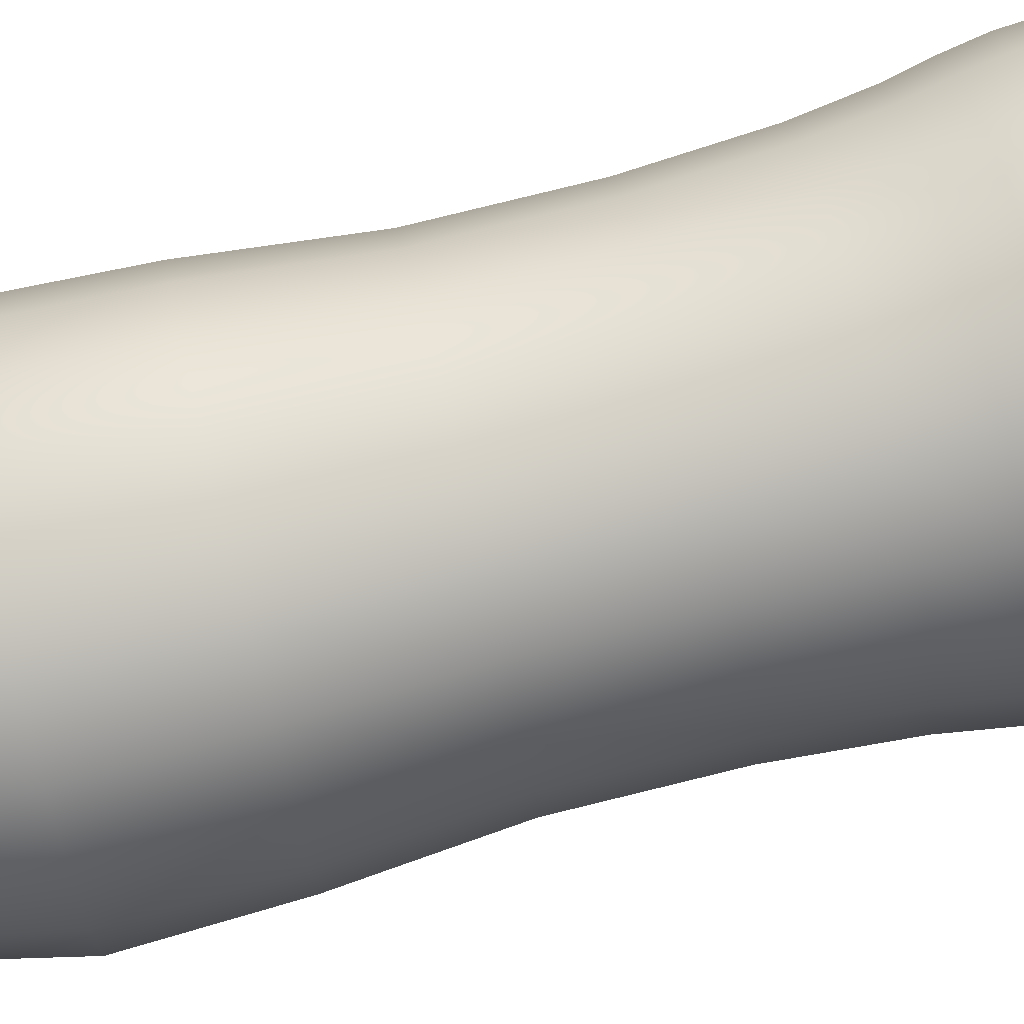
<metadata>
{"format":"obj","ext":"obj","renderer":"f3d","projection":"perspective","resolution":1024,"background":"white","views":[{"elev":79.7,"azim":-103.8,"up":"+Y"}]}
</metadata>
<code>
g default
v 3.026 2.198 -3.277
v 1.156 3.557 -3.277
v -1.156 3.557 -3.277
v -3.026 2.198 -3.277
v -3.74 -0 -3.277
v -3.026 -2.198 -3.277
v -1.156 -3.557 -3.277
v 1.156 -3.557 -3.277
v 3.026 -2.198 -3.277
v 3.74 0 -3.277
v 3.308 2.403 -1.333
v 1.263 3.888 -1.333
v -1.263 3.888 -1.333
v -3.308 2.403 -1.333
v -4.089 -0 -1.333
v -3.308 -2.403 -1.333
v -1.263 -3.888 -1.333
v 1.263 -3.888 -1.333
v 3.308 -2.403 -1.333
v 4.089 0 -1.333
v 3.454 2.509 0.08273
v 1.319 4.06 0.08273
v -1.319 4.06 0.08273
v -3.454 2.509 0.08273
v -4.269 -0 0.08273
v -3.454 -2.509 0.08273
v -1.319 -4.06 0.08273
v 1.319 -4.06 0.08273
v 3.454 -2.509 0.08273
v 4.269 0 0.08273
v 3.285 2.386 1.468
v 1.255 3.861 1.468
v -1.255 3.861 1.468
v -3.285 2.386 1.468
v -4.06 -0 1.468
v -3.285 -2.386 1.468
v -1.255 -3.861 1.468
v 1.255 -3.861 1.468
v 3.285 -2.386 1.468
v 4.06 0 1.468
v 2.794 2.03 2.718
v 1.067 3.285 2.718
v -1.067 3.285 2.718
v -2.794 2.03 2.718
v -3.454 -0 2.718
v -2.794 -2.03 2.718
v -1.067 -3.285 2.718
v 1.067 -3.285 2.718
v 2.794 -2.03 2.718
v 3.454 0 2.718
v 2.03 1.475 3.709
v 0.7754 2.386 3.709
v -0.7754 2.386 3.709
v -2.03 1.475 3.709
v -2.509 -0 3.709
v -2.03 -1.475 3.709
v -0.7754 -2.386 3.709
v 0.7754 -2.386 3.709
v 2.03 -1.475 3.709
v 2.509 0 3.709
v 1.089 0.7909 4.342
v 0.4158 1.28 4.342
v -0.4158 1.28 4.342
v -1.089 0.7909 4.342
v -1.346 -0 4.342
v -1.089 -0.7909 4.342
v -0.4158 -1.28 4.342
v 0.4158 -1.28 4.342
v 1.089 -0.7909 4.342
v 1.346 0 4.342
v -0 0 4.584
v 2.904 2.11 -7.971
v 1.109 3.414 -7.971
v -1.109 3.414 -7.971
v -2.904 2.11 -7.971
v -3.59 -0 -7.971
v -2.904 -2.11 -7.971
v -1.109 -3.414 -7.971
v 1.109 -3.414 -7.971
v 2.904 -2.11 -7.971
v 3.59 0 -7.971
v 3.2 2.325 -13.24
v 1.222 3.761 -13.24
v -1.222 3.761 -13.24
v -3.2 2.325 -13.24
v -3.955 -0 -13.24
v -3.2 -2.325 -13.24
v -1.222 -3.761 -13.24
v 1.222 -3.761 -13.24
v 3.2 -2.325 -13.24
v 3.955 0 -13.24
v 2.238 1.626 -17.21
v 0.8549 2.631 -17.21
v -0.8549 2.631 -17.21
v -2.238 1.626 -17.21
v -2.767 -0 -17.21
v -2.238 -1.626 -17.21
v -0.8549 -2.631 -17.21
v 0.8549 -2.631 -17.21
v 2.238 -1.626 -17.21
v 2.767 0 -17.21
v 0.5135 -1.581 -18.66
v 1.344 -0.9768 -18.66
v 1.344 0.9768 -18.66
v 1.662 0 -18.66
v 0.5135 1.581 -18.66
v -0.5135 -1.581 -18.66
v -0.5135 1.581 -18.66
v -1.344 -0.9768 -18.66
v -1.344 0.9768 -18.66
v -1.662 -0 -18.66
v 0.2647 -0.5831 -19.3
v 0.6645 -0.4622 -19.23
v 0.5568 0.3161 -19.3
v 0.8092 -0.0167 -19.23
v 0.1806 0.5557 -19.3
v -0.1806 -0.5557 -19.3
v -0.2647 0.5831 -19.3
v -0.5568 -0.3161 -19.3
v -0.6645 0.4622 -19.23
v -0.8092 0.0167 -19.23
v -1.568 -1.139 4.077
v -1.306 -0.4243 4.337
v -0.5988 -1.843 4.077
v -0.8071 -1.111 4.337
v 0.5988 -1.843 4.077
v 0 -1.373 4.337
v 1.568 -1.139 4.077
v 0.8071 -1.111 4.337
v 1.938 0 4.077
v 1.306 -0.4243 4.337
v 1.306 0.4243 4.337
v 0.239 0.7356 4.492
v 0.6257 0.4546 4.492
v -0.239 0.7356 4.492
v -0.6257 0.4546 4.492
v -0.7735 -0 4.492
v -0.6257 -0.4546 4.492
v -0.239 -0.7356 4.492
v 0.239 -0.7356 4.492
v 0.6257 -0.4546 4.492
v 0.7735 0 4.492
v 2.906 2.111 -5.376
v 2.107 2.901 -7.971
v 1.11 3.416 -5.376
v -0 3.585 -7.971
v -1.11 3.416 -5.376
v -2.107 2.901 -7.971
v -2.906 2.111 -5.376
v -3.41 1.108 -7.971
v -3.592 -0 -5.376
v -3.41 -1.108 -7.971
v -2.906 -2.111 -5.376
v -2.107 -2.901 -7.971
v -1.11 -3.416 -5.376
v 0 -3.585 -7.971
v 1.11 -3.416 -5.376
v 2.107 -2.901 -7.971
v 2.906 -2.111 -5.376
v 3.41 -1.108 -7.971
v 3.592 0 -5.376
v 3.41 1.108 -7.971
v 3.116 2.264 -10.66
v 2.322 3.196 -13.24
v 1.19 3.664 -10.66
v -0 3.95 -13.24
v -1.19 3.664 -10.66
v -2.322 3.196 -13.24
v -3.116 2.264 -10.66
v -3.757 1.221 -13.24
v -3.852 -0 -10.66
v -3.757 -1.221 -13.24
v -3.116 -2.264 -10.66
v -2.322 -3.196 -13.24
v -1.19 -3.664 -10.66
v 0 -3.95 -13.24
v 1.19 -3.664 -10.66
v 2.322 -3.196 -13.24
v 3.116 -2.264 -10.66
v 3.757 -1.221 -13.24
v 3.852 0 -10.66
v 3.757 1.221 -13.24
v 2.811 2.043 -15.5
v 1.624 2.235 -17.21
v 1.074 3.305 -15.5
v -0 2.763 -17.21
v -1.074 3.305 -15.5
v -1.624 2.235 -17.21
v -2.811 2.043 -15.5
v -2.628 0.8539 -17.21
v -3.475 -0 -15.5
v -2.628 -0.8539 -17.21
v -2.811 -2.043 -15.5
v -1.624 -2.235 -17.21
v -1.074 -3.305 -15.5
v 0 -2.763 -17.21
v 1.074 -3.305 -15.5
v 1.624 -2.235 -17.21
v 2.811 -2.043 -15.5
v 2.628 -0.8539 -17.21
v 3.475 0 -15.5
v 2.628 0.8539 -17.21
v 0.4587 -0.5097 -19.3
v 0.3365 -0.1093 -19.38
v 0.6707 0.1428 -19.3
v 0.6707 -0.2179 -19.3
v 0.3872 0.4578 -19.3
v 0.04417 -0.5979 -19.3
v -0 0 -19.38
v -0.04417 0.5979 -19.3
v -0.3872 -0.4578 -19.3
v -0.3365 0.1093 -19.38
v -0.4587 0.5097 -19.3
v -0.6707 -0.1428 -19.3
v -0.6707 0.2179 -19.3
v 0.675 -2.077 -18.15
v 0.9756 -1.343 -18.66
v 1.767 -1.284 -18.15
v 2.184 0 -18.15
v 1.579 0.5129 -18.66
v 1.767 1.284 -18.15
v 1.579 -0.5129 -18.66
v 0.9756 1.343 -18.66
v 0.675 2.077 -18.15
v -0.675 -2.077 -18.15
v -0 -1.66 -18.66
v -0 1.66 -18.66
v -0.675 2.077 -18.15
v -1.767 -1.284 -18.15
v -0.9756 -1.343 -18.66
v -0.9756 1.343 -18.66
v -1.767 1.284 -18.15
v -2.184 -0 -18.15
v -1.579 -0.5129 -18.66
v -1.579 0.5129 -18.66
v 0.3502 -1.078 -19.05
v 0.9169 -0.6662 -19.05
v 1.133 0 -19.05
v 0.9169 0.6662 -19.05
v 0.3502 1.078 -19.05
v -0.3502 -1.078 -19.05
v -0.3502 1.078 -19.05
v -0.9169 -0.6662 -19.05
v -0.9169 0.6662 -19.05
v -1.133 -0 -19.05
v 2.196 3.022 -3.277
v 1.211 3.726 -2.074
v 2.4 3.304 -1.333
v 3.17 2.303 -2.074
v -0 3.736 -3.277
v -1.211 3.726 -2.074
v -0 4.083 -1.333
v -2.196 3.022 -3.277
v -3.17 2.303 -2.074
v -2.4 3.304 -1.333
v -3.553 1.154 -3.277
v -3.918 -0 -2.074
v -3.884 1.262 -1.333
v -3.553 -1.154 -3.277
v -3.17 -2.303 -2.074
v -3.884 -1.262 -1.333
v -2.196 -3.022 -3.277
v -1.211 -3.726 -2.074
v -2.4 -3.304 -1.333
v 0 -3.736 -3.277
v 1.211 -3.726 -2.074
v 0 -4.083 -1.333
v 2.196 -3.022 -3.277
v 3.17 -2.303 -2.074
v 2.4 -3.304 -1.333
v 3.553 -1.154 -3.277
v 3.918 0 -2.074
v 3.884 -1.262 -1.333
v 3.553 1.154 -3.277
v 3.884 1.262 -1.333
v 1.303 4.01 -0.6185
v 2.506 3.449 0.08273
v 3.411 2.478 -0.6185
v -1.303 4.01 -0.6185
v -1e-06 4.263 0.08273
v -3.411 2.478 -0.6185
v -2.506 3.449 0.08273
v -4.216 -0 -0.6185
v -4.055 1.317 0.08273
v -3.411 -2.478 -0.6185
v -4.055 -1.317 0.08273
v -1.303 -4.01 -0.6185
v -2.506 -3.449 0.08273
v 1.303 -4.01 -0.6185
v 0 -4.263 0.08273
v 3.411 -2.478 -0.6185
v 2.506 -3.449 0.08273
v 4.216 0 -0.6185
v 4.055 -1.317 0.08273
v 4.055 1.317 0.08273
v 1.303 4.01 0.784
v 2.383 3.28 1.468
v 3.411 2.478 0.784
v -1.303 4.01 0.784
v -0 4.055 1.468
v -3.411 2.478 0.784
v -2.383 3.28 1.468
v -4.216 -0 0.784
v -3.856 1.253 1.468
v -3.411 -2.478 0.784
v -3.856 -1.253 1.468
v -1.303 -4.01 0.784
v -2.383 -3.28 1.468
v 1.303 -4.01 0.784
v 0 -4.055 1.468
v 3.411 -2.478 0.784
v 2.383 -3.28 1.468
v 4.216 0 0.784
v 3.856 -1.253 1.468
v 3.856 1.253 1.468
v 1.175 3.617 2.118
v 2.027 2.79 2.718
v 3.077 2.236 2.118
v -1.175 3.617 2.118
v -0 3.449 2.718
v -3.077 2.236 2.118
v -2.027 2.79 2.718
v -3.803 -0 2.118
v -3.28 1.066 2.718
v -3.077 -2.236 2.118
v -3.28 -1.066 2.718
v -1.175 -3.617 2.118
v -2.027 -2.79 2.718
v 1.175 -3.617 2.118
v 0 -3.449 2.718
v 3.077 -2.236 2.118
v 2.027 -2.79 2.718
v 3.803 0 2.118
v 3.28 -1.066 2.718
v 3.28 1.066 2.718
v 0.9327 2.871 3.252
v 1.473 2.027 3.709
v 2.442 1.774 3.252
v -0.9327 2.871 3.252
v -0 2.506 3.709
v -2.442 1.774 3.252
v -1.473 2.027 3.709
v -3.018 -0 3.252
v -2.383 0.7744 3.709
v -2.442 -1.774 3.252
v -2.383 -0.7744 3.709
v -0.9327 -2.871 3.252
v -1.473 -2.027 3.709
v 0.9327 -2.871 3.252
v 0 -2.506 3.709
v 2.442 -1.774 3.252
v 1.473 -2.027 3.709
v 3.018 0 3.252
v 2.383 -0.7744 3.709
v 2.383 0.7744 3.709
v 0.5988 1.843 4.077
v 0.8071 1.111 4.337
v 1.568 1.139 4.077
v -0.5988 1.843 4.077
v -0 1.373 4.337
v -1.568 1.139 4.077
v -0.8071 1.111 4.337
v -1.938 -0 4.077
v -1.306 0.4243 4.337
v 2.3 3.166 -2.074
v -0 3.913 -2.074
v -2.3 3.166 -2.074
v -3.722 1.209 -2.074
v -3.722 -1.209 -2.074
v -2.3 -3.166 -2.074
v 0 -3.913 -2.074
v 2.3 -3.166 -2.074
v 3.722 -1.209 -2.074
v 3.722 1.209 -2.074
v 2.475 3.407 -0.6185
v -0 4.211 -0.6185
v -2.475 3.406 -0.6185
v -4.005 1.301 -0.6185
v -4.005 -1.301 -0.6185
v -2.475 -3.406 -0.6185
v 0 -4.211 -0.6185
v 2.475 -3.406 -0.6185
v 4.005 -1.301 -0.6185
v 4.005 1.301 -0.6185
v 2.475 3.407 0.784
v -0 4.211 0.784
v -2.475 3.406 0.784
v -4.005 1.301 0.784
v -4.005 -1.301 0.784
v -2.475 -3.407 0.784
v 0 -4.211 0.784
v 2.475 -3.406 0.784
v 4.005 -1.301 0.784
v 4.005 1.301 0.784
v 2.233 3.073 2.118
v -0 3.798 2.118
v -2.233 3.073 2.118
v -3.613 1.174 2.118
v -3.613 -1.174 2.118
v -2.233 -3.073 2.118
v 0 -3.798 2.118
v 2.233 -3.073 2.118
v 3.613 -1.174 2.118
v 3.613 1.174 2.118
v 1.772 2.439 3.252
v -0 3.015 3.252
v -1.772 2.439 3.252
v -2.867 0.9315 3.252
v -2.867 -0.9315 3.252
v -1.772 -2.439 3.252
v 0 -3.015 3.252
v 1.772 -2.439 3.252
v 2.867 -0.9315 3.252
v 2.867 0.9315 3.252
v 1.138 1.566 4.077
v -0 1.935 4.077
v -1.138 1.566 4.077
v -1.841 0.5981 4.077
v -1.841 -0.5981 4.077
v -1.138 -1.566 4.077
v 0 -1.935 4.077
v 1.138 -1.566 4.077
v 1.841 -0.5981 4.077
v 1.841 0.5981 4.077
v 0.5227 0.7194 4.473
v -0 0.8892 4.473
v -0.5227 0.7194 4.473
v -0.8457 0.2748 4.473
v -0.8457 -0.2748 4.473
v -0.5227 -0.7194 4.473
v 0 -0.8892 4.473
v 0.5227 -0.7194 4.473
v 0.8457 -0.2748 4.473
v 0.8457 0.2748 4.473
v 2.109 2.902 -5.376
v -0 3.587 -5.376
v -2.109 2.902 -5.376
v -3.412 1.109 -5.376
v -3.412 -1.109 -5.376
v -2.109 -2.902 -5.376
v 0 -3.587 -5.376
v 2.109 -2.902 -5.376
v 3.412 -1.109 -5.376
v 3.412 1.109 -5.376
v 2.261 3.113 -10.66
v -0 3.847 -10.66
v -2.261 3.113 -10.66
v -3.659 1.189 -10.66
v -3.659 -1.189 -10.66
v -2.261 -3.113 -10.66
v 0 -3.847 -10.66
v 2.261 -3.113 -10.66
v 3.659 -1.189 -10.66
v 3.659 1.189 -10.66
v 2.04 2.808 -15.5
v -0 3.471 -15.5
v -2.04 2.808 -15.5
v -3.301 1.072 -15.5
v -3.301 -1.072 -15.5
v -2.04 -2.808 -15.5
v 0 -3.471 -15.5
v 2.04 -2.808 -15.5
v 3.301 -1.072 -15.5
v 3.301 1.072 -15.5
v 0.4626 -0.1503 -19.38
v 0.1767 -0.05741 -19.38
v -0.1767 0.05741 -19.38
v -0.4626 0.1503 -19.38
v 1.282 -1.765 -18.15
v 2.075 0.6741 -18.15
v 2.075 -0.6741 -18.15
v 1.282 1.765 -18.15
v -0 -2.181 -18.15
v -0 2.181 -18.15
v -1.282 -1.765 -18.15
v -1.282 1.765 -18.15
v -2.075 -0.6741 -18.15
v -2.075 0.6741 -18.15
v 0.6654 -0.9158 -19.05
v 1.077 0.3498 -19.05
v 1.077 -0.3498 -19.05
v 0.6654 0.9158 -19.05
v -0 -1.132 -19.05
v -0 1.132 -19.05
v -0.6654 -0.9158 -19.05
v -0.6654 0.9158 -19.05
v -1.077 -0.3498 -19.05
v -1.077 0.3498 -19.05
g pSphere1
f 1 246 365 249
f 246 2 247 365
f 365 247 12 248
f 249 365 248 11
f 2 250 366 247
f 250 3 251 366
f 366 251 13 252
f 247 366 252 12
f 3 253 367 251
f 253 4 254 367
f 367 254 14 255
f 251 367 255 13
f 4 256 368 254
f 256 5 257 368
f 368 257 15 258
f 254 368 258 14
f 5 259 369 257
f 259 6 260 369
f 369 260 16 261
f 257 369 261 15
f 6 262 370 260
f 262 7 263 370
f 370 263 17 264
f 260 370 264 16
f 7 265 371 263
f 265 8 266 371
f 371 266 18 267
f 263 371 267 17
f 8 268 372 266
f 268 9 269 372
f 372 269 19 270
f 266 372 270 18
f 9 271 373 269
f 271 10 272 373
f 373 272 20 273
f 269 373 273 19
f 10 274 374 272
f 274 1 249 374
f 374 249 11 275
f 272 374 275 20
f 11 248 375 278
f 248 12 276 375
f 375 276 22 277
f 278 375 277 21
f 12 252 376 276
f 252 13 279 376
f 376 279 23 280
f 276 376 280 22
f 13 255 377 279
f 255 14 281 377
f 377 281 24 282
f 279 377 282 23
f 14 258 378 281
f 258 15 283 378
f 378 283 25 284
f 281 378 284 24
f 15 261 379 283
f 261 16 285 379
f 379 285 26 286
f 283 379 286 25
f 16 264 380 285
f 264 17 287 380
f 380 287 27 288
f 285 380 288 26
f 17 267 381 287
f 267 18 289 381
f 381 289 28 290
f 287 381 290 27
f 18 270 382 289
f 270 19 291 382
f 382 291 29 292
f 289 382 292 28
f 19 273 383 291
f 273 20 293 383
f 383 293 30 294
f 291 383 294 29
f 20 275 384 293
f 275 11 278 384
f 384 278 21 295
f 293 384 295 30
f 21 277 385 298
f 277 22 296 385
f 385 296 32 297
f 298 385 297 31
f 22 280 386 296
f 280 23 299 386
f 386 299 33 300
f 296 386 300 32
f 23 282 387 299
f 282 24 301 387
f 387 301 34 302
f 299 387 302 33
f 24 284 388 301
f 284 25 303 388
f 388 303 35 304
f 301 388 304 34
f 25 286 389 303
f 286 26 305 389
f 389 305 36 306
f 303 389 306 35
f 26 288 390 305
f 288 27 307 390
f 390 307 37 308
f 305 390 308 36
f 27 290 391 307
f 290 28 309 391
f 391 309 38 310
f 307 391 310 37
f 28 292 392 309
f 292 29 311 392
f 392 311 39 312
f 309 392 312 38
f 29 294 393 311
f 294 30 313 393
f 393 313 40 314
f 311 393 314 39
f 30 295 394 313
f 295 21 298 394
f 394 298 31 315
f 313 394 315 40
f 31 297 395 318
f 297 32 316 395
f 395 316 42 317
f 318 395 317 41
f 32 300 396 316
f 300 33 319 396
f 396 319 43 320
f 316 396 320 42
f 33 302 397 319
f 302 34 321 397
f 397 321 44 322
f 319 397 322 43
f 34 304 398 321
f 304 35 323 398
f 398 323 45 324
f 321 398 324 44
f 35 306 399 323
f 306 36 325 399
f 399 325 46 326
f 323 399 326 45
f 36 308 400 325
f 308 37 327 400
f 400 327 47 328
f 325 400 328 46
f 37 310 401 327
f 310 38 329 401
f 401 329 48 330
f 327 401 330 47
f 38 312 402 329
f 312 39 331 402
f 402 331 49 332
f 329 402 332 48
f 39 314 403 331
f 314 40 333 403
f 403 333 50 334
f 331 403 334 49
f 40 315 404 333
f 315 31 318 404
f 404 318 41 335
f 333 404 335 50
f 41 317 405 338
f 317 42 336 405
f 405 336 52 337
f 338 405 337 51
f 42 320 406 336
f 320 43 339 406
f 406 339 53 340
f 336 406 340 52
f 43 322 407 339
f 322 44 341 407
f 407 341 54 342
f 339 407 342 53
f 44 324 408 341
f 324 45 343 408
f 408 343 55 344
f 341 408 344 54
f 45 326 409 343
f 326 46 345 409
f 409 345 56 346
f 343 409 346 55
f 46 328 410 345
f 328 47 347 410
f 410 347 57 348
f 345 410 348 56
f 47 330 411 347
f 330 48 349 411
f 411 349 58 350
f 347 411 350 57
f 48 332 412 349
f 332 49 351 412
f 412 351 59 352
f 349 412 352 58
f 49 334 413 351
f 334 50 353 413
f 413 353 60 354
f 351 413 354 59
f 50 335 414 353
f 335 41 338 414
f 414 338 51 355
f 353 414 355 60
f 51 337 415 358
f 337 52 356 415
f 415 356 62 357
f 358 415 357 61
f 52 340 416 356
f 340 53 359 416
f 416 359 63 360
f 356 416 360 62
f 53 342 417 359
f 342 54 361 417
f 417 361 64 362
f 359 417 362 63
f 54 344 418 361
f 344 55 363 418
f 418 363 65 364
f 361 418 364 64
f 55 346 419 363
f 346 56 122 419
f 419 122 66 123
f 363 419 123 65
f 56 348 420 122
f 348 57 124 420
f 420 124 67 125
f 122 420 125 66
f 57 350 421 124
f 350 58 126 421
f 421 126 68 127
f 124 421 127 67
f 58 352 422 126
f 352 59 128 422
f 422 128 69 129
f 126 422 129 68
f 59 354 423 128
f 354 60 130 423
f 423 130 70 131
f 128 423 131 69
f 60 355 424 130
f 355 51 358 424
f 424 358 61 132
f 130 424 132 70
f 61 357 425 134
f 62 133 425 357
f 71 134 425 133
f 62 360 426 133
f 63 135 426 360
f 71 133 426 135
f 63 362 427 135
f 64 136 427 362
f 71 135 427 136
f 64 364 428 136
f 65 137 428 364
f 71 136 428 137
f 65 123 429 137
f 66 138 429 123
f 71 137 429 138
f 66 125 430 138
f 67 139 430 125
f 71 138 430 139
f 67 127 431 139
f 68 140 431 127
f 71 139 431 140
f 68 129 432 140
f 69 141 432 129
f 71 140 432 141
f 69 131 433 141
f 70 142 433 131
f 71 141 433 142
f 70 132 434 142
f 61 134 434 132
f 71 142 434 134
f 2 246 435 145
f 246 1 143 435
f 435 143 72 144
f 145 435 144 73
f 3 250 436 147
f 250 2 145 436
f 436 145 73 146
f 147 436 146 74
f 4 253 437 149
f 253 3 147 437
f 437 147 74 148
f 149 437 148 75
f 5 256 438 151
f 256 4 149 438
f 438 149 75 150
f 151 438 150 76
f 6 259 439 153
f 259 5 151 439
f 439 151 76 152
f 153 439 152 77
f 7 262 440 155
f 262 6 153 440
f 440 153 77 154
f 155 440 154 78
f 8 265 441 157
f 265 7 155 441
f 441 155 78 156
f 157 441 156 79
f 9 268 442 159
f 268 8 157 442
f 442 157 79 158
f 159 442 158 80
f 10 271 443 161
f 271 9 159 443
f 443 159 80 160
f 161 443 160 81
f 1 274 444 143
f 274 10 161 444
f 444 161 81 162
f 143 444 162 72
f 73 144 445 165
f 144 72 163 445
f 445 163 82 164
f 165 445 164 83
f 74 146 446 167
f 146 73 165 446
f 446 165 83 166
f 167 446 166 84
f 75 148 447 169
f 148 74 167 447
f 447 167 84 168
f 169 447 168 85
f 76 150 448 171
f 150 75 169 448
f 448 169 85 170
f 171 448 170 86
f 77 152 449 173
f 152 76 171 449
f 449 171 86 172
f 173 449 172 87
f 78 154 450 175
f 154 77 173 450
f 450 173 87 174
f 175 450 174 88
f 79 156 451 177
f 156 78 175 451
f 451 175 88 176
f 177 451 176 89
f 80 158 452 179
f 158 79 177 452
f 452 177 89 178
f 179 452 178 90
f 81 160 453 181
f 160 80 179 453
f 453 179 90 180
f 181 453 180 91
f 72 162 454 163
f 162 81 181 454
f 454 181 91 182
f 163 454 182 82
f 83 164 455 185
f 164 82 183 455
f 455 183 92 184
f 185 455 184 93
f 84 166 456 187
f 166 83 185 456
f 456 185 93 186
f 187 456 186 94
f 85 168 457 189
f 168 84 187 457
f 457 187 94 188
f 189 457 188 95
f 86 170 458 191
f 170 85 189 458
f 458 189 95 190
f 191 458 190 96
f 87 172 459 193
f 172 86 191 459
f 459 191 96 192
f 193 459 192 97
f 88 174 460 195
f 174 87 193 460
f 460 193 97 194
f 195 460 194 98
f 89 176 461 197
f 176 88 195 461
f 461 195 98 196
f 197 461 196 99
f 90 178 462 199
f 178 89 197 462
f 462 197 99 198
f 199 462 198 100
f 91 180 463 201
f 180 90 199 463
f 463 199 100 200
f 201 463 200 101
f 82 182 464 183
f 182 91 201 464
f 464 201 101 202
f 183 464 202 92
f 113 203 465 206
f 203 112 204 465
f 465 204 114 205
f 206 465 205 115
f 116 207 466 209
f 207 114 204 466
f 466 204 112 208
f 209 466 208 117
f 118 210 467 212
f 210 116 209 467
f 467 209 117 211
f 212 467 211 119
f 120 213 468 215
f 213 118 212 468
f 468 212 119 214
f 215 468 214 121
f 100 198 469 218
f 198 99 216 469
f 469 216 102 217
f 218 469 217 103
f 92 202 470 221
f 202 101 219 470
f 470 219 105 220
f 221 470 220 104
f 101 200 471 219
f 200 100 218 471
f 471 218 103 222
f 219 471 222 105
f 93 184 472 224
f 184 92 221 472
f 472 221 104 223
f 224 472 223 106
f 99 196 473 216
f 196 98 225 473
f 473 225 107 226
f 216 473 226 102
f 94 186 474 228
f 186 93 224 474
f 474 224 106 227
f 228 474 227 108
f 98 194 475 225
f 194 97 229 475
f 475 229 109 230
f 225 475 230 107
f 95 188 476 232
f 188 94 228 476
f 476 228 108 231
f 232 476 231 110
f 97 192 477 229
f 192 96 233 477
f 477 233 111 234
f 229 477 234 109
f 96 190 478 233
f 190 95 232 478
f 478 232 110 235
f 233 478 235 111
f 103 217 479 237
f 217 102 236 479
f 479 236 112 203
f 237 479 203 113
f 104 220 480 239
f 220 105 238 480
f 480 238 115 205
f 239 480 205 114
f 105 222 481 238
f 222 103 237 481
f 481 237 113 206
f 238 481 206 115
f 106 223 482 240
f 223 104 239 482
f 482 239 114 207
f 240 482 207 116
f 102 226 483 236
f 226 107 241 483
f 483 241 117 208
f 236 483 208 112
f 108 227 484 242
f 227 106 240 484
f 484 240 116 210
f 242 484 210 118
f 107 230 485 241
f 230 109 243 485
f 485 243 119 211
f 241 485 211 117
f 110 231 486 244
f 231 108 242 486
f 486 242 118 213
f 244 486 213 120
f 109 234 487 243
f 234 111 245 487
f 487 245 121 214
f 243 487 214 119
f 111 235 488 245
f 235 110 244 488
f 488 244 120 215
f 245 488 215 121

</code>
